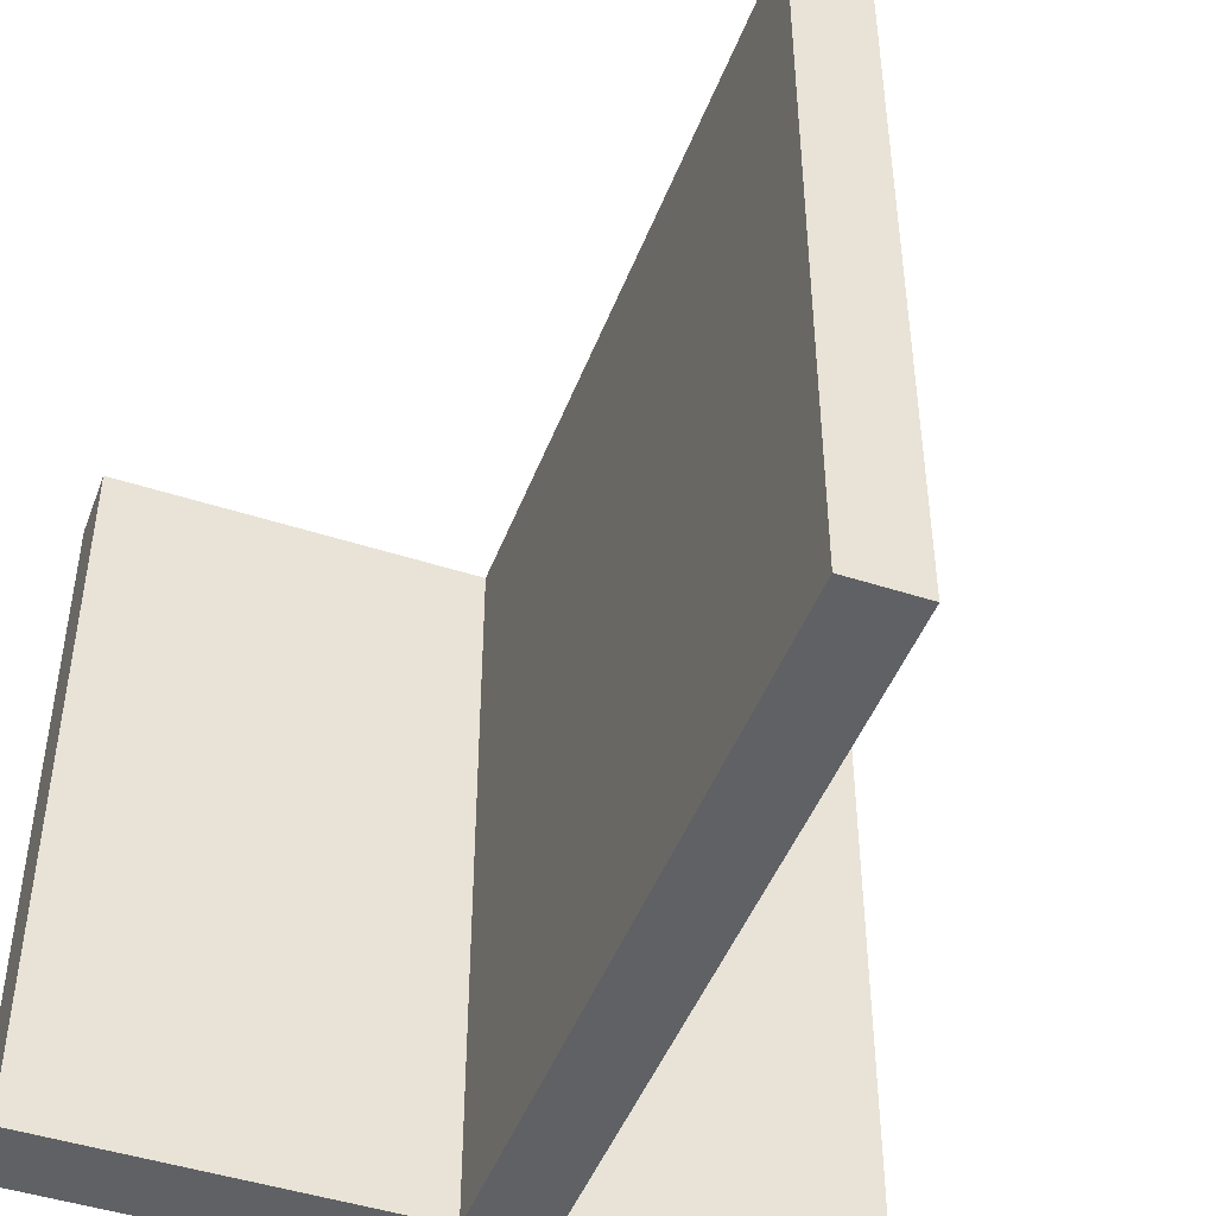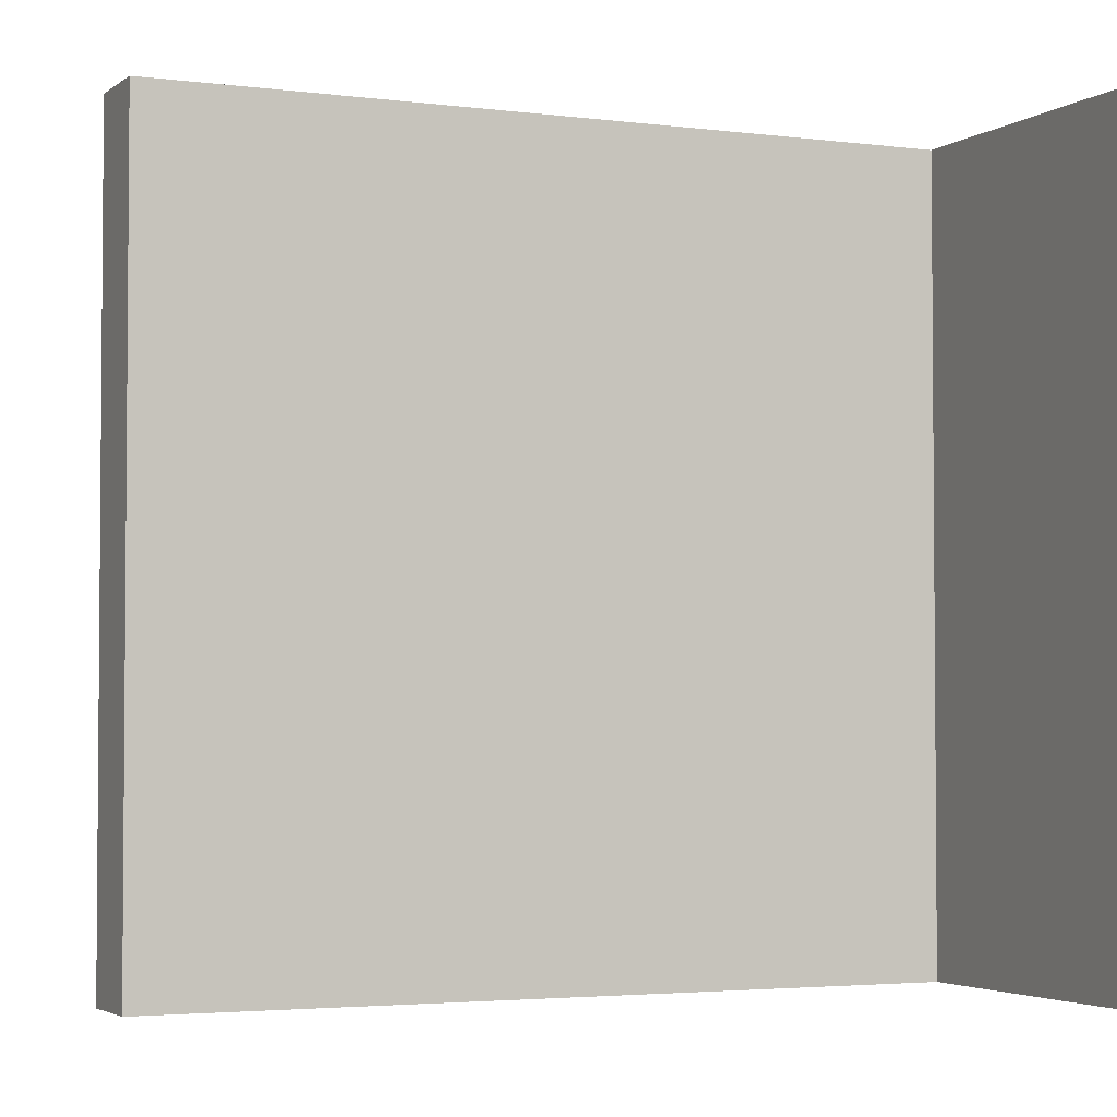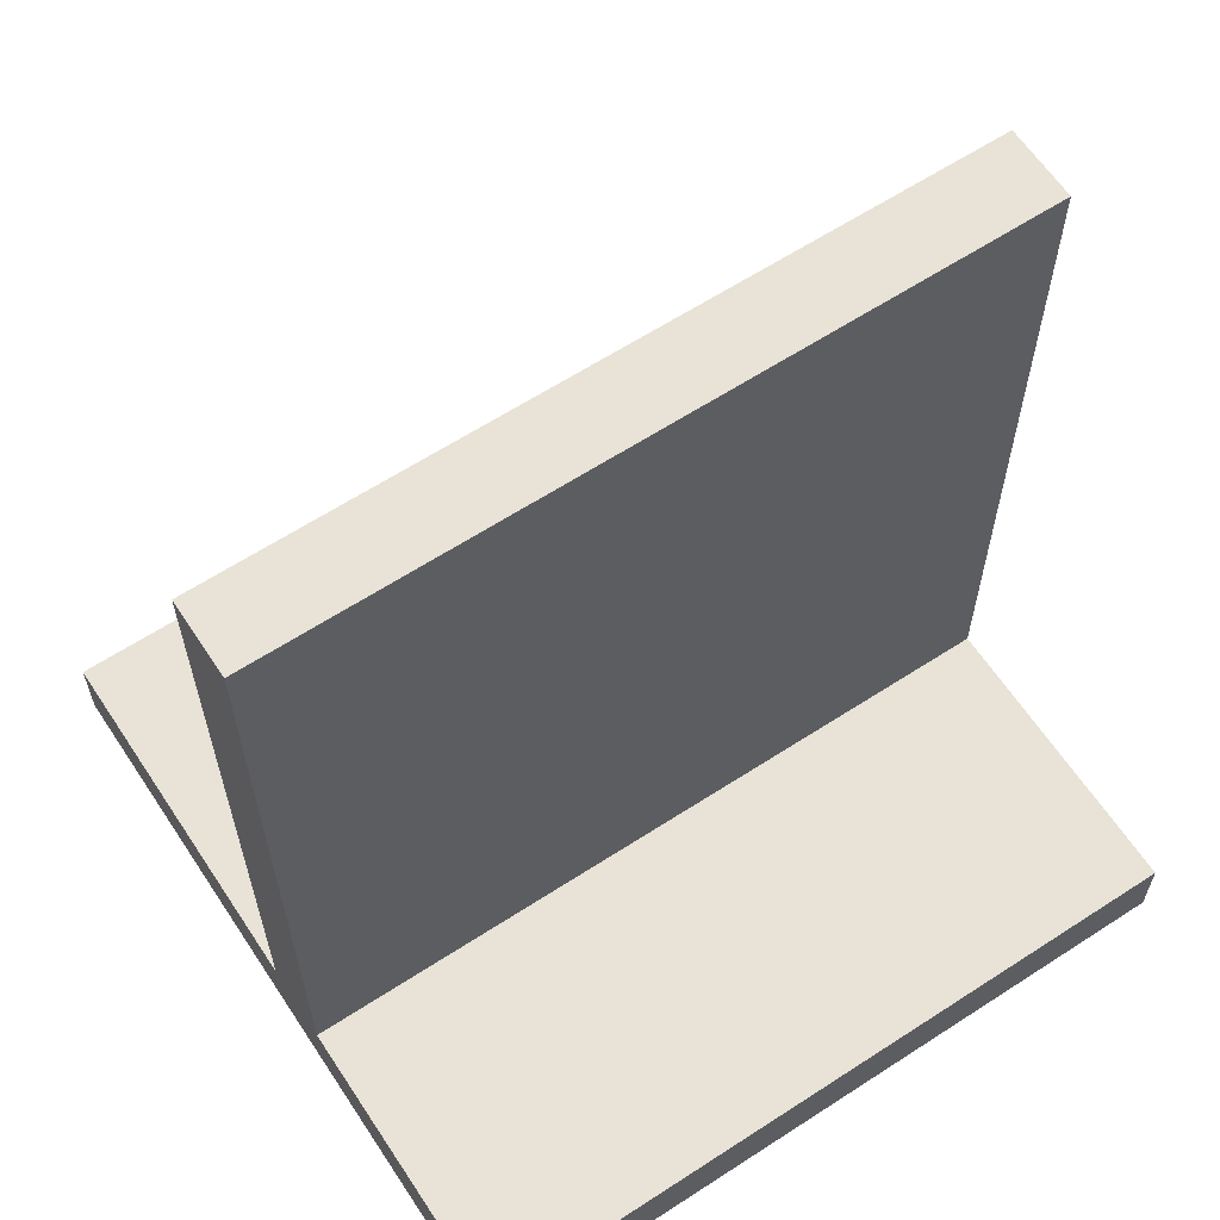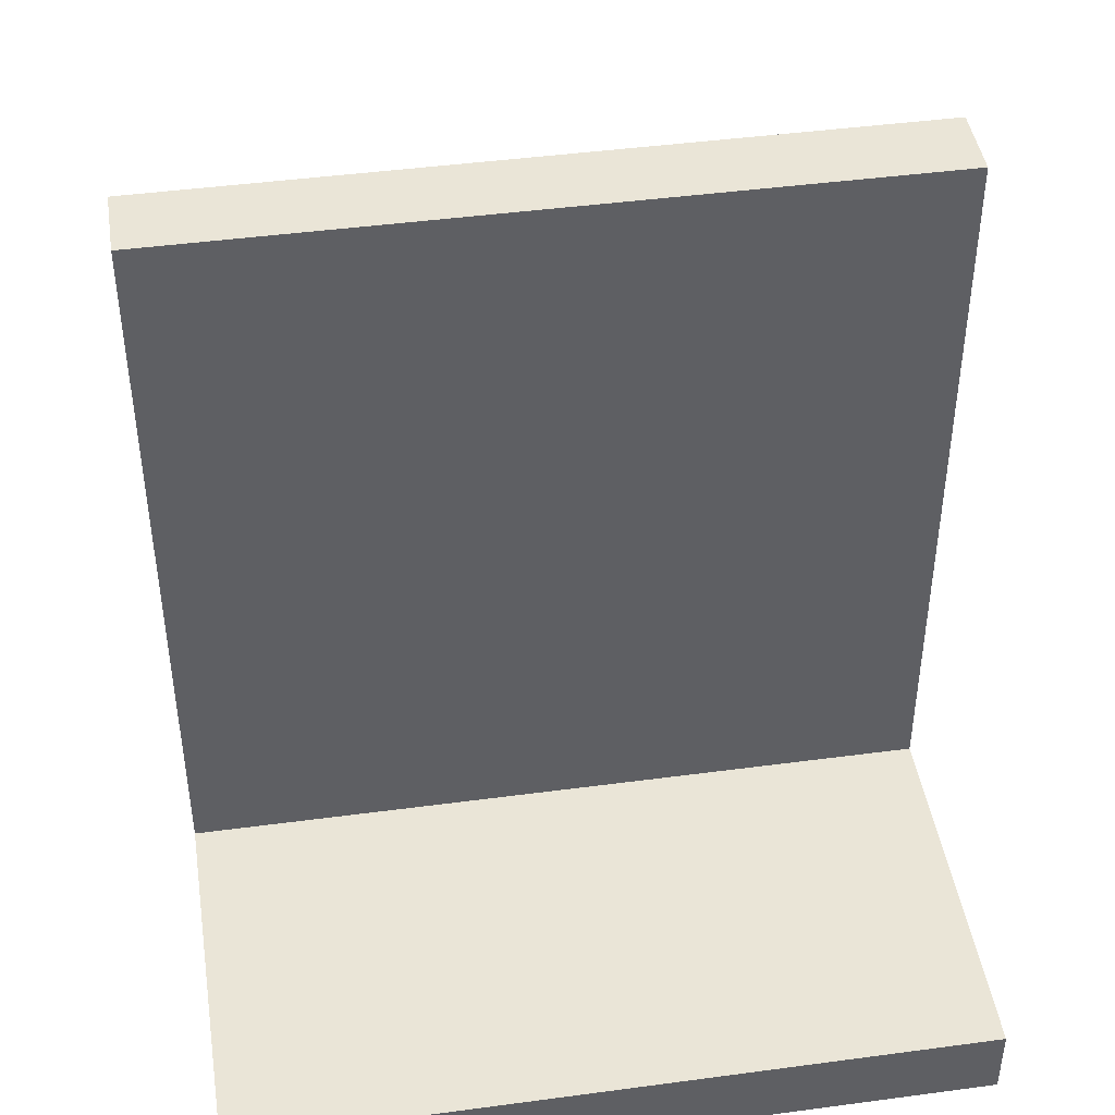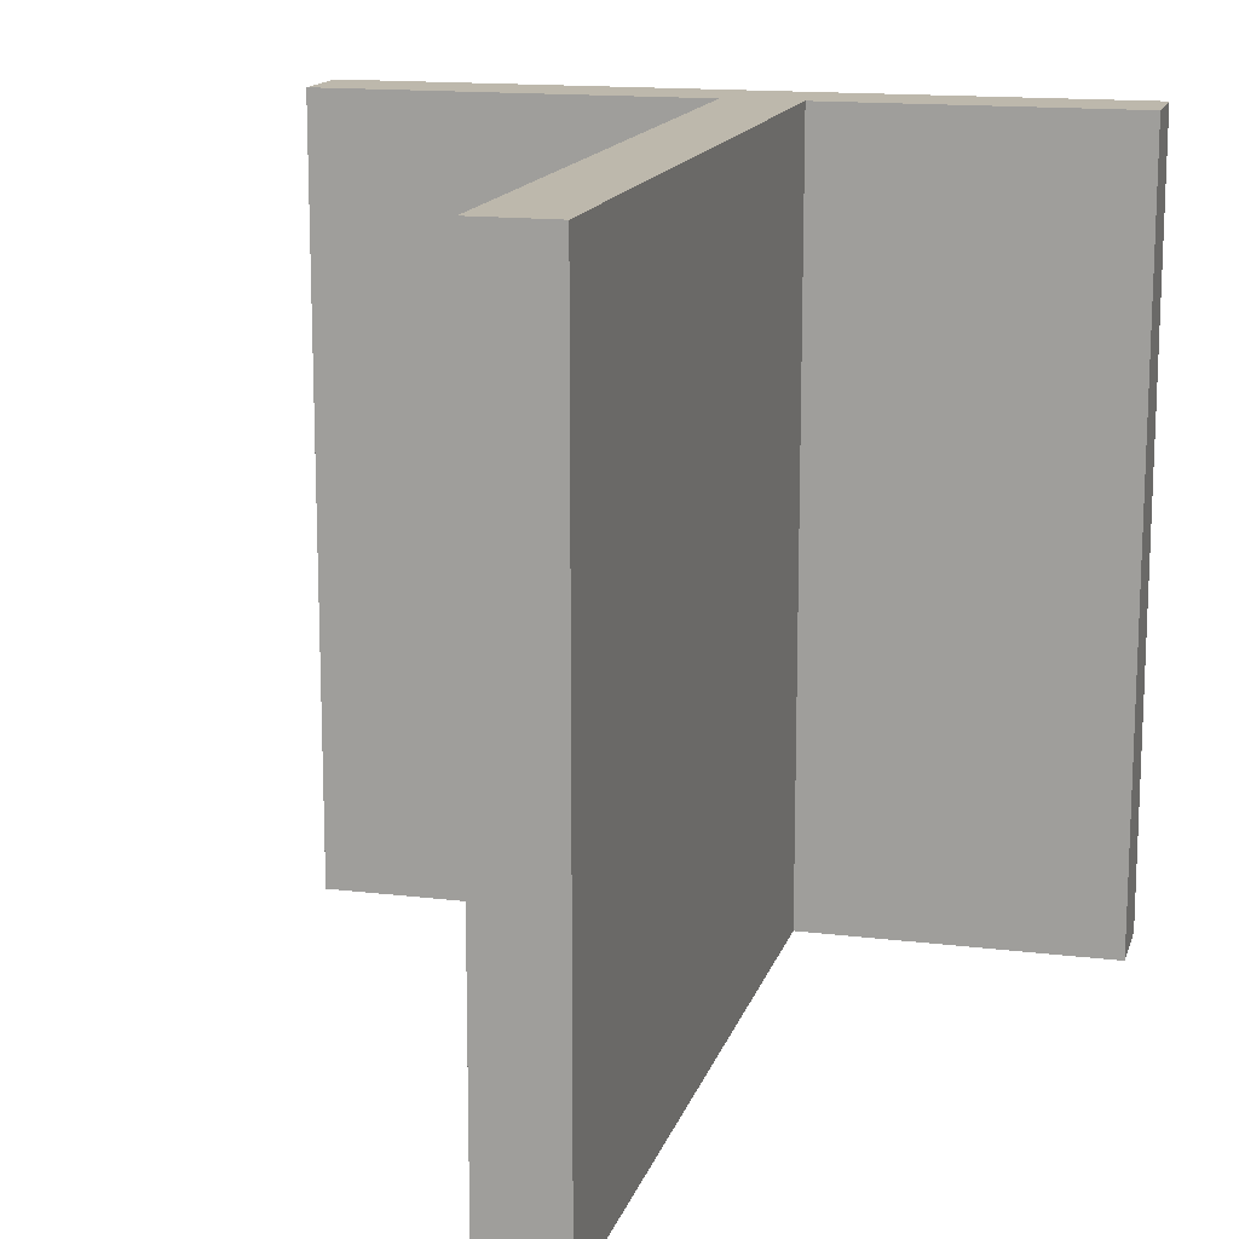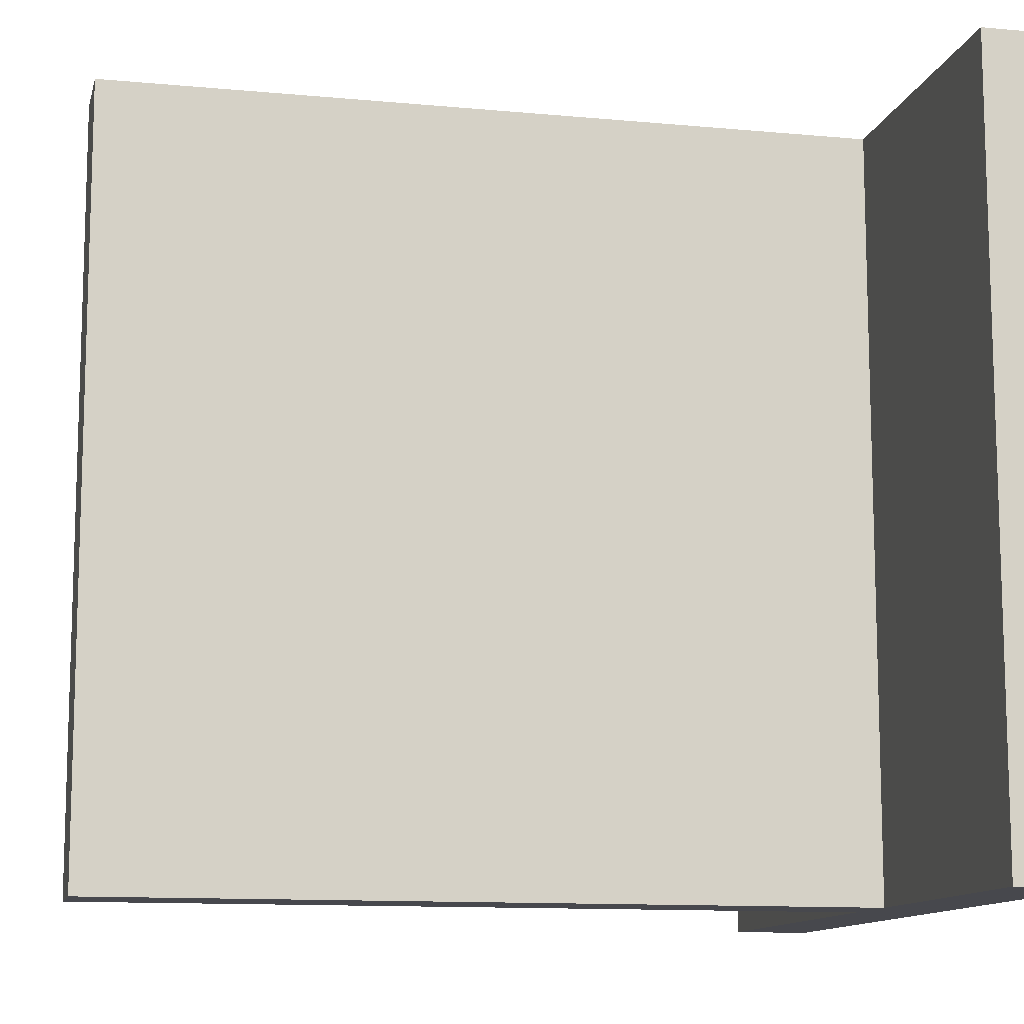
<metadata>
{"format":"obj","ext":"obj","renderer":"f3d","projection":"perspective","resolution":1024,"background":"white","views":[{"elev":-46.5,"azim":159.7,"up":"+Z"},{"elev":-3.1,"azim":-114.5,"up":"+Z"},{"elev":62.5,"azim":-123.4,"up":"+Y"},{"elev":44.3,"azim":81.1,"up":"+Y"},{"elev":14.9,"azim":-165.3,"up":"+Z"},{"elev":-11.7,"azim":-102.8,"up":"+Z"}]}
</metadata>
<code>
v 0 -0.4 0
v -0.1 -0.4 0
v 0 -0.4 0.5
v -0.1 -0.4 0.5
v 0 0.6 0.5
v -0.1 0.6 0.5
v 0 0.6 0
v -0.1 0.6 0
f 1 3 4 2
f 3 5 6 4
f 5 7 8 6
f 7 1 2 8
f 3 1 7
f 7 5 3
f 4 8 2
f 8 4 6
v 0 -0.5 0.5
v 0 -0.4 0.5
v 0.5 -0.5 0.5
v 0.5 -0.4 0.5
v 0.5 -0.5 -0.5
v 0.5 -0.4 -0.5
v 0 -0.5 -0.5
v 0 -0.4 -0.5
f 9 11 12 10
f 11 13 14 12
f 13 15 16 14
f 15 9 10 16
f 11 9 15
f 15 13 11
f 12 16 10
f 16 12 14
v -0.5 -0.5 0.5
v -0.5 -0.4 0.5
v 0 -0.5 0.5
v 0 -0.4 0.5
v 0 -0.5 -0.5
v 0 -0.4 -0.5
v -0.5 -0.5 -0.5
v -0.5 -0.4 -0.5
f 17 19 20 18
f 19 21 22 20
f 21 23 24 22
f 23 17 18 24
f 19 17 23
f 23 21 19
f 20 24 18
f 24 20 22
v 0 -0.4 -0.5
v -0.1 -0.4 -0.5
v 0 -0.4 0
v -0.1 -0.4 0
v 0 0.6 0
v -0.1 0.6 0
v 0 0.6 -0.5
v -0.1 0.6 -0.5
f 25 27 28 26
f 27 29 30 28
f 29 31 32 30
f 31 25 26 32
f 27 25 31
f 31 29 27
f 28 32 26
f 32 28 30

</code>
